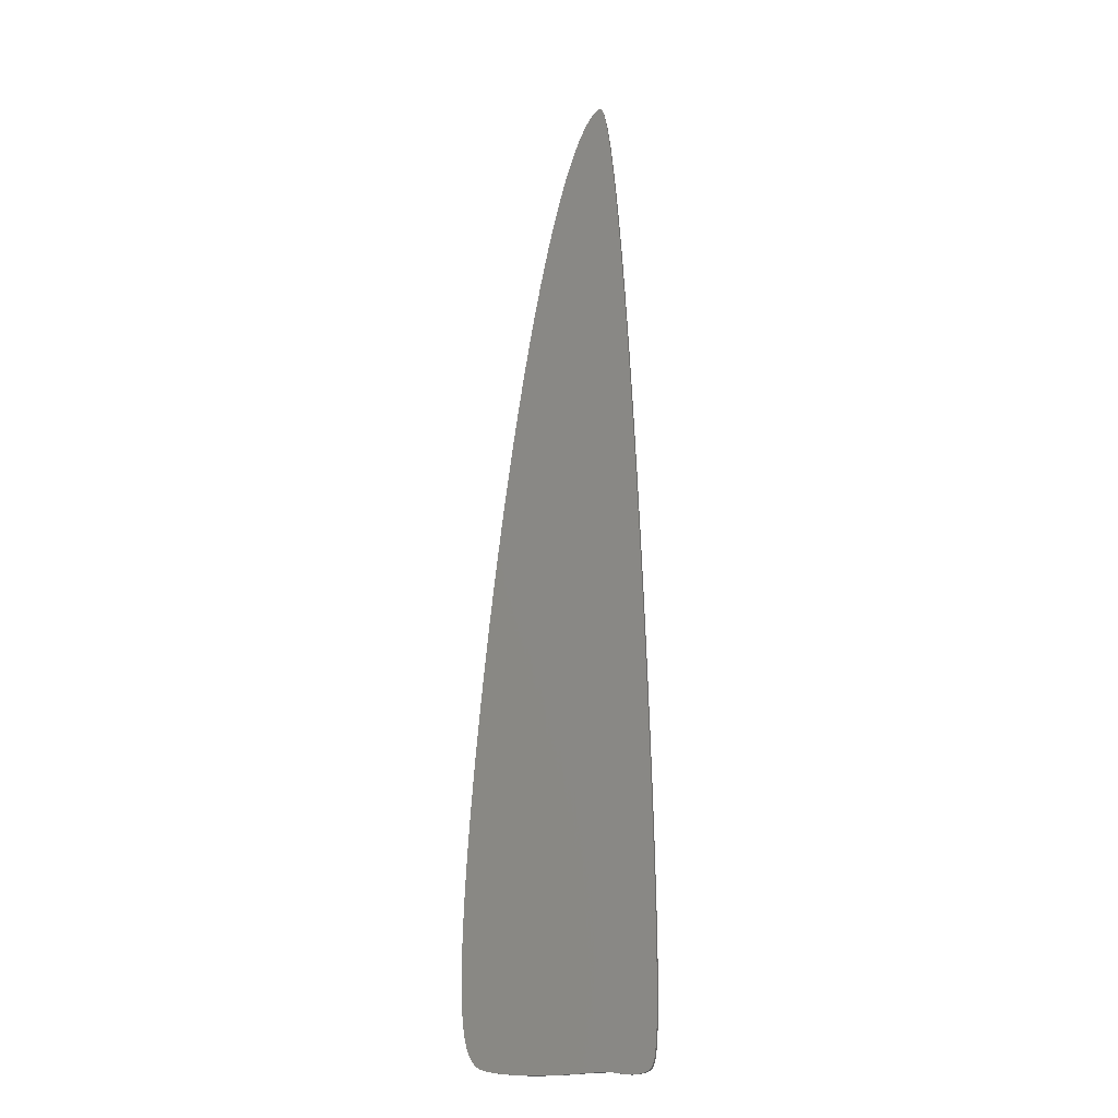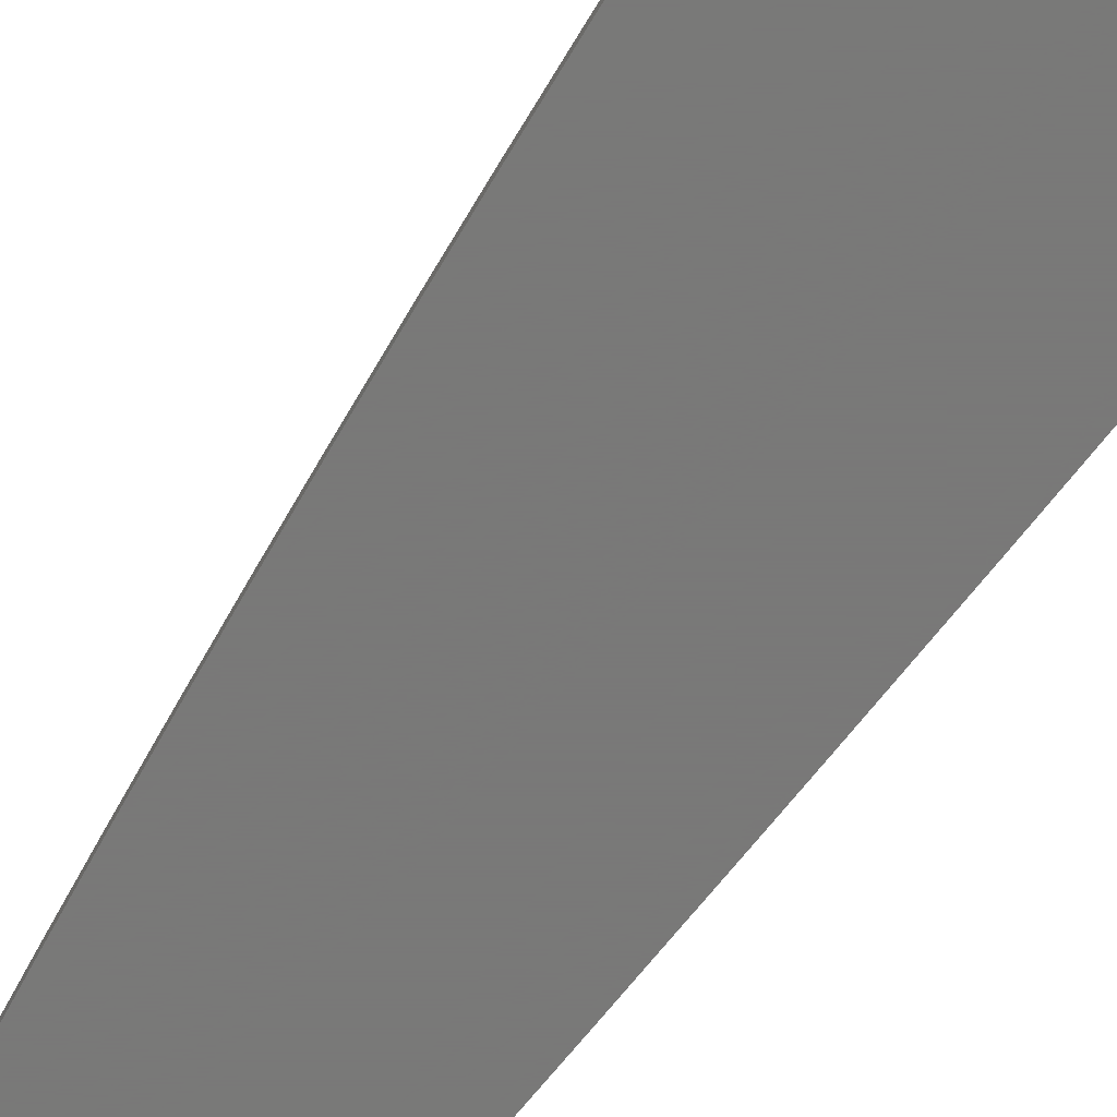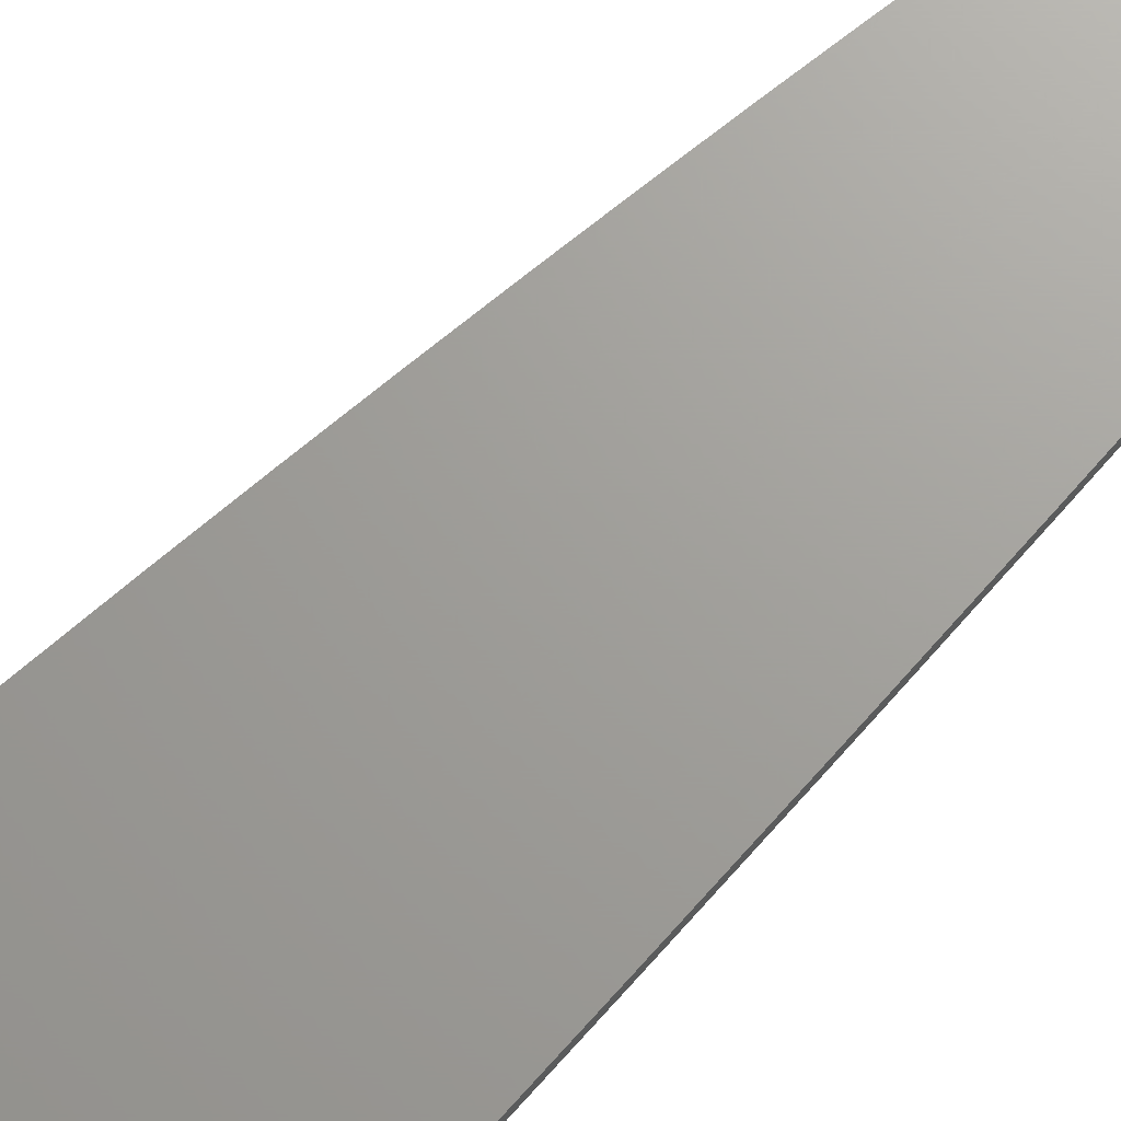
<metadata>
{"format":"stl","ext":"stl","renderer":"f3d","projection":"perspective","resolution":1024,"background":"white","views":[{"elev":-17.3,"azim":12.0,"up":"+Y"},{"elev":-71.5,"azim":-36.7,"up":"+Z"},{"elev":68.5,"azim":43.2,"up":"+Z"}]}
</metadata>
<code>
# stl→obj: 324 verts, 644 faces
v 0.0015 0.06 0.0015
v 0.0015 0.06 -0.0015
v 0.002991 0.05974 -0.0015
v -0.06311 0.09281 0.0015
v -0.06292 0.08805 -0.0015
v -0.06292 0.08805 0.0015
v -0.06267 0.08394 -0.0015
v -0.06267 0.08394 0.0015
v -0.06235 0.0804 -0.0015
v -0.06235 0.0804 0.0015
v -0.06199 0.07736 -0.0015
v -0.06199 0.07736 0.0015
v -0.06158 0.07474 -0.0015
v -0.06158 0.07474 0.0015
v -0.06114 0.07249 -0.0015
v -0.06114 0.07249 0.0015
v -0.06066 0.07056 -0.0015
v -0.06066 0.07056 0.0015
v -0.06015 0.0689 -0.0015
v -0.06015 0.0689 0.0015
v -0.05962 0.06748 -0.0015
v -0.05962 0.06748 0.0015
v -0.05906 0.06625 -0.0015
v -0.05906 0.06625 0.0015
v -0.05853 0.0653 -0.0015
v -0.05853 0.0653 0.0015
v -0.05802 0.06453 -0.0015
v -0.05802 0.06453 0.0015
v -0.05752 0.06389 -0.0015
v -0.05752 0.06389 0.0015
v -0.05701 0.06334 -0.0015
v -0.05701 0.06334 0.0015
v -0.0565 0.06286 -0.0015
v -0.0565 0.06286 0.0015
v -0.05592 0.06239 -0.0015
v -0.05592 0.06239 0.0015
v -0.05536 0.06202 -0.0015
v -0.05536 0.06202 0.0015
v -0.05473 0.06167 -0.0015
v -0.05473 0.06167 0.0015
v -0.05406 0.06136 -0.0015
v -0.05406 0.06136 0.0015
v -0.05329 0.06107 -0.0015
v -0.05329 0.06107 0.0015
v -0.05242 0.06082 -0.0015
v -0.05242 0.06082 0.0015
v -0.05104 0.06054 -0.0015
v -0.05104 0.06054 0.0015
v -0.04824 0.0601 -0.0015
v -0.04824 0.0601 0.0015
v -0.04516 0.05971 -0.0015
v -0.04516 0.05971 0.0015
v -0.04153 0.05936 -0.0015
v -0.04153 0.05936 0.0015
v -0.03775 0.0591 -0.0015
v -0.03775 0.0591 0.0015
v -0.03377 0.05895 -0.0015
v -0.03377 0.05895 0.0015
v -0.02954 0.05889 -0.0015
v -0.02954 0.05889 0.0015
v -0.025 0.05894 -0.0015
v -0.025 0.05894 0.0015
v -0.02005 0.0591 -0.0015
v -0.02005 0.0591 0.0015
v -0.0145 0.05937 -0.0015
v -0.0145 0.05937 0.0015
v -0.005868 0.05991 -0.0015
v -0.005868 0.05991 0.0015
v -0.0045 0.06 -0.0015
v -0.0045 0.06 0.0015
v -0.06311 0.09281 -0.0015
v -0.06322 0.09831 0.0015
v -0.06322 0.09831 -0.0015
v -0.06324 0.1046 0.0015
v -0.06324 0.1046 -0.0015
v -0.06316 0.1119 0.0015
v -0.06316 0.1119 -0.0015
v -0.06292 0.1213 0.0015
v -0.06292 0.1213 -0.0015
v -0.06256 0.1309 0.0015
v -0.06256 0.1309 -0.0015
v -0.06204 0.1416 0.0015
v -0.06204 0.1416 -0.0015
v -0.06135 0.1536 0.0015
v -0.06135 0.1536 -0.0015
v -0.06049 0.1669 0.0015
v -0.06049 0.1669 -0.0015
v -0.05943 0.1813 0.0015
v -0.05943 0.1813 -0.0015
v -0.05819 0.1968 0.0015
v -0.05819 0.1968 -0.0015
v -0.0566 0.2149 0.0015
v -0.0566 0.2149 -0.0015
v -0.05484 0.2335 0.0015
v -0.05484 0.2335 -0.0015
v -0.05294 0.2523 0.0015
v -0.05294 0.2523 -0.0015
v -0.05094 0.2708 0.0015
v -0.05094 0.2708 -0.0015
v -0.04886 0.289 0.0015
v -0.04886 0.289 -0.0015
v -0.04673 0.3065 0.0015
v -0.04673 0.3065 -0.0015
v -0.04456 0.3235 0.0015
v -0.04456 0.3235 -0.0015
v -0.04239 0.3396 0.0015
v -0.04239 0.3396 -0.0015
v -0.04021 0.355 0.0015
v -0.04021 0.355 -0.0015
v -0.03805 0.3695 0.0015
v -0.03805 0.3695 -0.0015
v -0.03591 0.3831 0.0015
v -0.03591 0.3831 -0.0015
v -0.03381 0.3958 0.0015
v -0.03381 0.3958 -0.0015
v -0.03175 0.4077 0.0015
v -0.03175 0.4077 -0.0015
v -0.02973 0.4187 0.0015
v -0.02973 0.4187 -0.0015
v -0.02787 0.4284 0.0015
v -0.02787 0.4284 -0.0015
v -0.02595 0.4378 0.0015
v -0.02595 0.4378 -0.0015
v -0.0241 0.4464 0.0015
v -0.0241 0.4464 -0.0015
v -0.02231 0.4543 0.0015
v -0.02231 0.4543 -0.0015
v -0.02058 0.4615 0.0015
v -0.02058 0.4615 -0.0015
v -0.01891 0.468 0.0015
v -0.01891 0.468 -0.0015
v -0.01731 0.4738 0.0015
v -0.01731 0.4738 -0.0015
v -0.01578 0.4791 0.0015
v -0.01578 0.4791 -0.0015
v -0.01432 0.4838 0.0015
v -0.01432 0.4838 -0.0015
v -0.01294 0.488 0.0015
v -0.01294 0.488 -0.0015
v -0.01159 0.4917 0.0015
v -0.01159 0.4917 -0.0015
v -0.01065 0.4941 0.0015
v -0.01065 0.4941 -0.0015
v -0.009453 0.497 0.0015
v -0.009453 0.497 -0.0015
v -0.008324 0.4995 0.0015
v -0.008324 0.4995 -0.0015
v -0.007263 0.5017 0.0015
v -0.007263 0.5017 -0.0015
v -0.00627 0.5035 0.0015
v -0.00627 0.5035 -0.0015
v -0.005342 0.5051 0.0015
v -0.005342 0.5051 -0.0015
v -0.004493 0.5063 0.0015
v -0.004493 0.5063 -0.0015
v -0.003578 0.5075 0.0015
v -0.003578 0.5075 -0.0015
v -0.002838 0.5083 0.0015
v -0.002838 0.5083 -0.0015
v -0.002236 0.5089 0.0015
v -0.002236 0.5089 -0.0015
v -0.001853 0.5092 0.0015
v -0.001853 0.5092 -0.0015
v -0.001005 0.5097 0.0015
v -0.001005 0.5097 -0.0015
v -0.0007704 0.5099 0.0015
v -0.0007704 0.5099 -0.0015
v -0.0006167 0.5099 0.0015
v -0.0006167 0.5099 -0.0015
v -0.0005033 0.51 0.0015
v -0.0005033 0.51 -0.0015
v -0.0004249 0.51 0.0015
v -0.0004249 0.51 -0.0015
v -0.0003573 0.51 0.0015
v -0.0003573 0.51 -0.0015
v -0.0002979 0.51 0.0015
v -0.0002979 0.51 -0.0015
v -0.0002447 0.51 0.0015
v -0.0002447 0.51 -0.0015
v -0.0001963 0.51 0.0015
v -0.0001963 0.51 -0.0015
v -0.0001516 0.51 0.0015
v -0.0001516 0.51 -0.0015
v -0.000108 0.51 0.0015
v -0.000108 0.51 -0.0015
v -6.821e-05 0.51 0.0015
v -6.821e-05 0.51 -0.0015
v -2.981e-05 0.51 0.0015
v -2.981e-05 0.51 -0.0015
v 5.894e-06 0.51 0.0015
v 5.894e-06 0.51 -0.0015
v 4.266e-05 0.51 0.0015
v 4.266e-05 0.51 -0.0015
v 8.259e-05 0.51 0.0015
v 8.259e-05 0.51 -0.0015
v 0.0001265 0.5099 0.0015
v 0.0001265 0.5099 -0.0015
v 0.0001755 0.5099 0.0015
v 0.0001755 0.5099 -0.0015
v 0.0002308 0.5098 0.0015
v 0.0002308 0.5098 -0.0015
v 0.0002938 0.5097 0.0015
v 0.0002938 0.5097 -0.0015
v 0.0003653 0.5097 0.0015
v 0.0003653 0.5097 -0.0015
v 0.0004628 0.5095 0.0015
v 0.0004628 0.5095 -0.0015
v 0.0005609 0.5093 0.0015
v 0.0005609 0.5093 -0.0015
v 0.0006848 0.509 0.0015
v 0.0006848 0.509 -0.0015
v 0.0008392 0.5086 0.0015
v 0.0008392 0.5086 -0.0015
v 0.001012 0.5081 0.0015
v 0.001012 0.5081 -0.0015
v 0.001346 0.5069 0.0015
v 0.001346 0.5069 -0.0015
v 0.001741 0.5052 0.0015
v 0.001741 0.5052 -0.0015
v 0.002269 0.5026 0.0015
v 0.002269 0.5026 -0.0015
v 0.002822 0.4992 0.0015
v 0.002822 0.4992 -0.0015
v 0.003449 0.4949 0.0015
v 0.003449 0.4949 -0.0015
v 0.00415 0.4893 0.0015
v 0.00415 0.4893 -0.0015
v 0.004924 0.4824 0.0015
v 0.004924 0.4824 -0.0015
v 0.005768 0.4739 0.0015
v 0.005768 0.4739 -0.0015
v 0.006807 0.4621 0.0015
v 0.006807 0.4621 -0.0015
v 0.007797 0.4496 0.0015
v 0.007797 0.4496 -0.0015
v 0.008848 0.4349 0.0015
v 0.008848 0.4349 -0.0015
v 0.009955 0.418 0.0015
v 0.009955 0.418 -0.0015
v 0.01111 0.3986 0.0015
v 0.01111 0.3986 -0.0015
v 0.01231 0.3768 0.0015
v 0.01231 0.3768 -0.0015
v 0.01353 0.3524 0.0015
v 0.01353 0.3524 -0.0015
v 0.01475 0.3258 0.0015
v 0.01475 0.3258 -0.0015
v 0.01608 0.2941 0.0015
v 0.01608 0.2941 -0.0015
v 0.0164 0.2861 0.0015
v 0.0164 0.2861 -0.0015
v 0.01758 0.2542 0.0015
v 0.01758 0.2542 -0.0015
v 0.01859 0.2239 0.0015
v 0.01859 0.2239 -0.0015
v 0.01941 0.1963 0.0015
v 0.01941 0.1963 -0.0015
v 0.02004 0.1719 0.0015
v 0.02004 0.1719 -0.0015
v 0.0205 0.1513 0.0015
v 0.0205 0.1513 -0.0015
v 0.02085 0.1309 0.0015
v 0.02085 0.1309 -0.0015
v 0.02104 0.1145 0.0015
v 0.02104 0.1145 -0.0015
v 0.02108 0.1017 0.0015
v 0.02108 0.1017 -0.0015
v 0.02102 0.09153 0.0015
v 0.02102 0.09153 -0.0015
v 0.02088 0.08372 0.0015
v 0.02088 0.08372 -0.0015
v 0.02068 0.07777 0.0015
v 0.02068 0.07777 -0.0015
v 0.02043 0.07325 0.0015
v 0.02043 0.07325 -0.0015
v 0.02016 0.0699 0.0015
v 0.02016 0.0699 -0.0015
v 0.01985 0.06732 0.0015
v 0.01985 0.06732 -0.0015
v 0.01956 0.06558 0.0015
v 0.01956 0.06558 -0.0015
v 0.01946 0.06505 0.0015
v 0.01946 0.06505 -0.0015
v 0.01912 0.06371 0.0015
v 0.01912 0.06371 -0.0015
v 0.01884 0.06287 0.0015
v 0.01884 0.06287 -0.0015
v 0.0186 0.0623 0.0015
v 0.0186 0.0623 -0.0015
v 0.01838 0.06189 0.0015
v 0.01838 0.06189 -0.0015
v 0.0182 0.0616 0.0015
v 0.0182 0.0616 -0.0015
v 0.018 0.06133 0.0015
v 0.018 0.06133 -0.0015
v 0.01781 0.06112 0.0015
v 0.01781 0.06112 -0.0015
v 0.01767 0.06098 0.0015
v 0.01767 0.06098 -0.0015
v 0.01752 0.06086 0.0015
v 0.01752 0.06086 -0.0015
v 0.01735 0.06073 0.0015
v 0.01735 0.06073 -0.0015
v 0.0171 0.06059 0.0015
v 0.0171 0.06059 -0.0015
v 0.01641 0.06024 0.0015
v 0.01641 0.06024 -0.0015
v 0.01551 0.05987 0.0015
v 0.01551 0.05987 -0.0015
v 0.01455 0.05956 0.0015
v 0.01455 0.05956 -0.0015
v 0.01348 0.05931 0.0015
v 0.01348 0.05931 -0.0015
v 0.01228 0.05912 0.0015
v 0.01228 0.05912 -0.0015
v 0.01089 0.05902 0.0015
v 0.01089 0.05902 -0.0015
v 0.009353 0.05901 0.0015
v 0.009353 0.05901 -0.0015
v 0.007623 0.05911 0.0015
v 0.007623 0.05911 -0.0015
v 0.005644 0.05933 0.0015
v 0.005644 0.05933 -0.0015
v 0.002991 0.05974 0.0015
f 1 2 3
f 4 5 6
f 6 5 7
f 6 7 8
f 8 7 9
f 8 9 10
f 10 9 11
f 10 11 12
f 12 11 13
f 12 13 14
f 14 13 15
f 14 15 16
f 16 15 17
f 16 17 18
f 18 17 19
f 18 19 20
f 20 19 21
f 20 21 22
f 22 21 23
f 22 23 24
f 24 23 25
f 24 25 26
f 26 25 27
f 26 27 28
f 28 27 29
f 28 29 30
f 30 29 31
f 30 31 32
f 32 31 33
f 32 33 34
f 34 33 35
f 34 35 36
f 36 35 37
f 36 37 38
f 38 37 39
f 38 39 40
f 40 39 41
f 40 41 42
f 42 41 43
f 42 43 44
f 44 43 45
f 44 45 46
f 46 45 47
f 46 47 48
f 48 47 49
f 48 49 50
f 50 49 51
f 50 51 52
f 52 51 53
f 52 53 54
f 54 53 55
f 54 55 56
f 56 55 57
f 56 57 58
f 58 57 59
f 58 59 60
f 60 59 61
f 60 61 62
f 62 61 63
f 62 63 64
f 64 63 65
f 64 65 66
f 66 65 67
f 66 67 68
f 68 67 69
f 68 69 70
f 5 4 71
f 71 4 72
f 71 72 73
f 73 72 74
f 73 74 75
f 75 74 76
f 75 76 77
f 77 76 78
f 77 78 79
f 79 78 80
f 79 80 81
f 81 80 82
f 81 82 83
f 83 82 84
f 83 84 85
f 85 84 86
f 85 86 87
f 87 86 88
f 87 88 89
f 89 88 90
f 89 90 91
f 91 90 92
f 91 92 93
f 93 92 94
f 93 94 95
f 95 94 96
f 95 96 97
f 97 96 98
f 97 98 99
f 99 98 100
f 99 100 101
f 101 100 102
f 101 102 103
f 103 102 104
f 103 104 105
f 105 104 106
f 105 106 107
f 107 106 108
f 107 108 109
f 109 108 110
f 109 110 111
f 111 110 112
f 111 112 113
f 113 112 114
f 113 114 115
f 115 114 116
f 115 116 117
f 117 116 118
f 117 118 119
f 119 118 120
f 119 120 121
f 121 120 122
f 121 122 123
f 123 122 124
f 123 124 125
f 125 124 126
f 125 126 127
f 127 126 128
f 127 128 129
f 129 128 130
f 129 130 131
f 131 130 132
f 131 132 133
f 133 132 134
f 133 134 135
f 135 134 136
f 135 136 137
f 137 136 138
f 137 138 139
f 139 138 140
f 139 140 141
f 141 140 142
f 141 142 143
f 143 142 144
f 143 144 145
f 145 144 146
f 145 146 147
f 147 146 148
f 147 148 149
f 149 148 150
f 149 150 151
f 151 150 152
f 151 152 153
f 153 152 154
f 153 154 155
f 155 154 156
f 155 156 157
f 157 156 158
f 157 158 159
f 159 158 160
f 159 160 161
f 161 160 162
f 161 162 163
f 163 162 164
f 163 164 165
f 165 164 166
f 165 166 167
f 167 166 168
f 167 168 169
f 169 168 170
f 169 170 171
f 171 170 172
f 171 172 173
f 173 172 174
f 173 174 175
f 175 174 176
f 175 176 177
f 177 176 178
f 177 178 179
f 179 178 180
f 179 180 181
f 181 180 182
f 181 182 183
f 183 182 184
f 183 184 185
f 185 184 186
f 185 186 187
f 187 186 188
f 187 188 189
f 189 188 190
f 189 190 191
f 191 190 192
f 191 192 193
f 193 192 194
f 193 194 195
f 195 194 196
f 195 196 197
f 197 196 198
f 197 198 199
f 199 198 200
f 199 200 201
f 201 200 202
f 201 202 203
f 203 202 204
f 203 204 205
f 205 204 206
f 205 206 207
f 207 206 208
f 207 208 209
f 209 208 210
f 209 210 211
f 211 210 212
f 211 212 213
f 213 212 214
f 213 214 215
f 215 214 216
f 215 216 217
f 217 216 218
f 217 218 219
f 219 218 220
f 219 220 221
f 221 220 222
f 221 222 223
f 223 222 224
f 223 224 225
f 225 224 226
f 225 226 227
f 227 226 228
f 227 228 229
f 229 228 230
f 229 230 231
f 231 230 232
f 231 232 233
f 233 232 234
f 233 234 235
f 235 234 236
f 235 236 237
f 237 236 238
f 237 238 239
f 239 238 240
f 239 240 241
f 241 240 242
f 241 242 243
f 243 242 244
f 243 244 245
f 245 244 246
f 245 246 247
f 247 246 248
f 247 248 249
f 249 248 250
f 249 250 251
f 251 250 252
f 251 252 253
f 253 252 254
f 253 254 255
f 255 254 256
f 255 256 257
f 257 256 258
f 257 258 259
f 259 258 260
f 259 260 261
f 261 260 262
f 261 262 263
f 263 262 264
f 263 264 265
f 265 264 266
f 265 266 267
f 267 266 268
f 267 268 269
f 269 268 270
f 269 270 271
f 271 270 272
f 271 272 273
f 273 272 274
f 273 274 275
f 275 274 276
f 275 276 277
f 277 276 278
f 277 278 279
f 279 278 280
f 279 280 281
f 281 280 282
f 281 282 283
f 283 282 284
f 283 284 285
f 285 284 286
f 285 286 287
f 287 286 288
f 287 288 289
f 289 288 290
f 289 290 291
f 291 290 292
f 291 292 293
f 293 292 294
f 293 294 295
f 295 294 296
f 295 296 297
f 297 296 298
f 297 298 299
f 299 298 300
f 299 300 301
f 301 300 302
f 301 302 303
f 303 302 304
f 303 304 305
f 305 304 306
f 305 306 307
f 307 306 308
f 307 308 309
f 309 308 310
f 309 310 311
f 311 310 312
f 311 312 313
f 313 312 314
f 313 314 315
f 315 314 316
f 315 316 317
f 317 316 318
f 317 318 319
f 319 318 320
f 319 320 321
f 321 320 322
f 321 322 323
f 323 322 324
f 323 324 3
f 3 324 1
f 70 69 1
f 1 69 2
f 255 2 253
f 253 2 69
f 249 251 133
f 249 133 247
f 255 257 2
f 2 257 259
f 2 259 261
f 95 97 67
f 97 99 67
f 67 99 101
f 67 101 103
f 241 243 133
f 133 243 245
f 133 245 247
f 261 263 2
f 2 263 265
f 2 265 267
f 123 125 69
f 69 125 127
f 69 127 129
f 89 91 67
f 67 91 93
f 67 93 95
f 251 253 133
f 133 253 69
f 133 69 131
f 131 69 129
f 103 105 67
f 67 105 107
f 67 107 109
f 267 269 2
f 2 269 271
f 2 271 3
f 235 237 133
f 133 237 239
f 133 239 241
f 83 85 67
f 67 85 87
f 67 87 89
f 109 111 67
f 67 111 113
f 67 113 115
f 229 231 133
f 133 231 233
f 133 233 235
f 115 117 67
f 67 117 119
f 67 119 69
f 69 119 121
f 69 121 123
f 271 273 3
f 3 273 275
f 3 275 277
f 75 77 65
f 65 77 79
f 65 79 67
f 67 79 81
f 67 81 83
f 133 135 229
f 229 135 137
f 229 137 227
f 227 137 139
f 227 139 225
f 277 279 3
f 3 279 281
f 3 281 323
f 323 281 283
f 323 283 321
f 321 283 319
f 139 141 225
f 225 141 143
f 225 143 223
f 305 307 283
f 75 65 73
f 73 65 63
f 73 63 71
f 71 63 61
f 71 61 5
f 313 315 283
f 283 315 317
f 283 317 319
f 297 299 283
f 155 157 211
f 211 157 159
f 211 159 161
f 297 283 295
f 299 301 283
f 283 301 303
f 283 303 305
f 169 171 209
f 143 145 223
f 223 145 147
f 223 147 221
f 221 147 149
f 221 149 219
f 219 149 151
f 219 151 217
f 217 151 153
f 217 153 215
f 215 153 155
f 215 155 213
f 213 155 211
f 307 309 283
f 283 309 311
f 283 311 313
f 161 163 211
f 211 163 165
f 211 165 209
f 209 165 167
f 209 167 169
f 171 173 209
f 209 173 175
f 209 175 207
f 207 175 205
f 295 283 293
f 293 283 285
f 293 285 291
f 291 285 287
f 291 287 289
f 205 175 203
f 203 175 177
f 203 177 201
f 201 177 179
f 201 179 199
f 53 51 7
f 7 51 49
f 7 49 9
f 9 49 11
f 61 59 5
f 5 59 57
f 5 57 7
f 7 57 55
f 7 55 53
f 199 179 197
f 197 179 181
f 197 181 195
f 19 17 47
f 47 17 15
f 47 15 49
f 49 15 13
f 49 13 11
f 183 191 181
f 181 191 193
f 181 193 195
f 185 187 183
f 183 187 189
f 183 189 191
f 25 23 41
f 41 23 21
f 41 21 43
f 19 47 21
f 21 47 45
f 21 45 43
f 25 41 27
f 27 41 39
f 27 39 29
f 35 33 31
f 29 39 31
f 31 39 37
f 31 37 35
f 258 256 1
f 258 1 260
f 102 100 68
f 124 122 70
f 252 250 132
f 132 250 248
f 132 248 246
f 100 98 68
f 68 98 96
f 68 96 94
f 266 264 1
f 1 264 262
f 1 262 260
f 108 106 68
f 68 106 104
f 68 104 102
f 130 128 70
f 70 128 126
f 70 126 124
f 246 244 132
f 132 244 242
f 132 242 240
f 94 92 68
f 68 92 90
f 68 90 88
f 256 254 1
f 1 254 252
f 1 252 70
f 70 252 132
f 70 132 130
f 114 112 68
f 68 112 110
f 68 110 108
f 240 238 132
f 132 238 236
f 132 236 234
f 324 270 1
f 1 270 268
f 1 268 266
f 88 86 68
f 68 86 84
f 68 84 82
f 122 120 70
f 70 120 118
f 70 118 68
f 68 118 116
f 68 116 114
f 276 274 324
f 324 274 272
f 324 272 270
f 282 280 322
f 82 80 68
f 68 80 78
f 68 78 66
f 66 78 76
f 234 232 132
f 132 232 230
f 132 230 134
f 134 230 228
f 134 228 136
f 136 228 226
f 322 280 324
f 324 280 278
f 324 278 276
f 224 222 144
f 144 222 146
f 144 142 224
f 224 142 140
f 224 140 226
f 226 140 138
f 226 138 136
f 322 320 282
f 282 320 318
f 282 318 316
f 76 74 66
f 66 74 72
f 66 72 64
f 64 72 4
f 64 4 62
f 62 4 6
f 154 212 156
f 156 212 210
f 156 210 158
f 164 210 208
f 304 302 282
f 146 222 148
f 148 222 220
f 148 220 150
f 150 220 218
f 150 218 152
f 152 218 216
f 152 216 154
f 154 216 214
f 154 214 212
f 164 162 210
f 210 162 160
f 210 160 158
f 316 314 282
f 282 314 312
f 282 312 310
f 302 300 282
f 282 300 298
f 282 298 296
f 310 308 282
f 282 308 306
f 282 306 304
f 54 56 8
f 8 56 58
f 8 58 6
f 6 58 60
f 6 60 62
f 170 168 208
f 208 168 166
f 208 166 164
f 206 174 208
f 208 174 172
f 208 172 170
f 206 204 174
f 174 204 202
f 174 202 176
f 176 202 200
f 176 200 178
f 296 294 282
f 282 294 292
f 282 292 284
f 284 292 290
f 284 290 286
f 286 290 288
f 50 10 12
f 10 50 8
f 8 50 52
f 8 52 54
f 200 198 178
f 178 198 196
f 178 196 180
f 180 196 194
f 12 14 50
f 50 14 16
f 50 16 48
f 48 16 18
f 186 184 182
f 24 42 22
f 22 42 44
f 194 192 180
f 180 192 190
f 180 190 182
f 182 190 188
f 182 188 186
f 18 20 48
f 48 20 22
f 48 22 46
f 46 22 44
f 24 26 42
f 42 26 28
f 42 28 40
f 40 28 30
f 40 30 32
f 34 36 32
f 32 36 38
f 32 38 40

</code>
